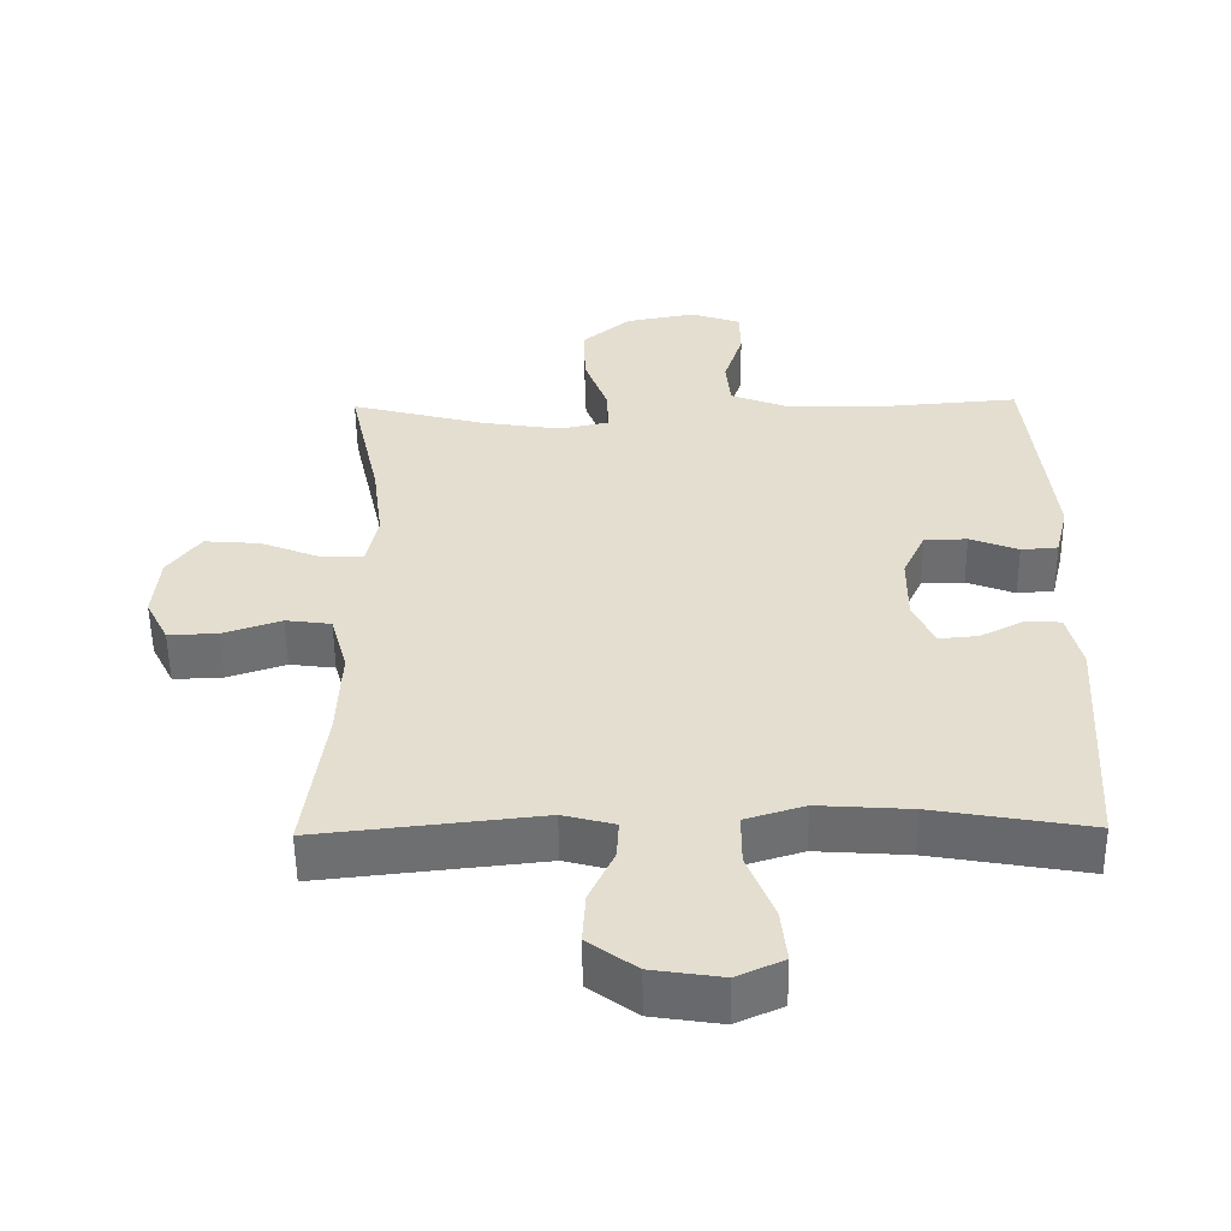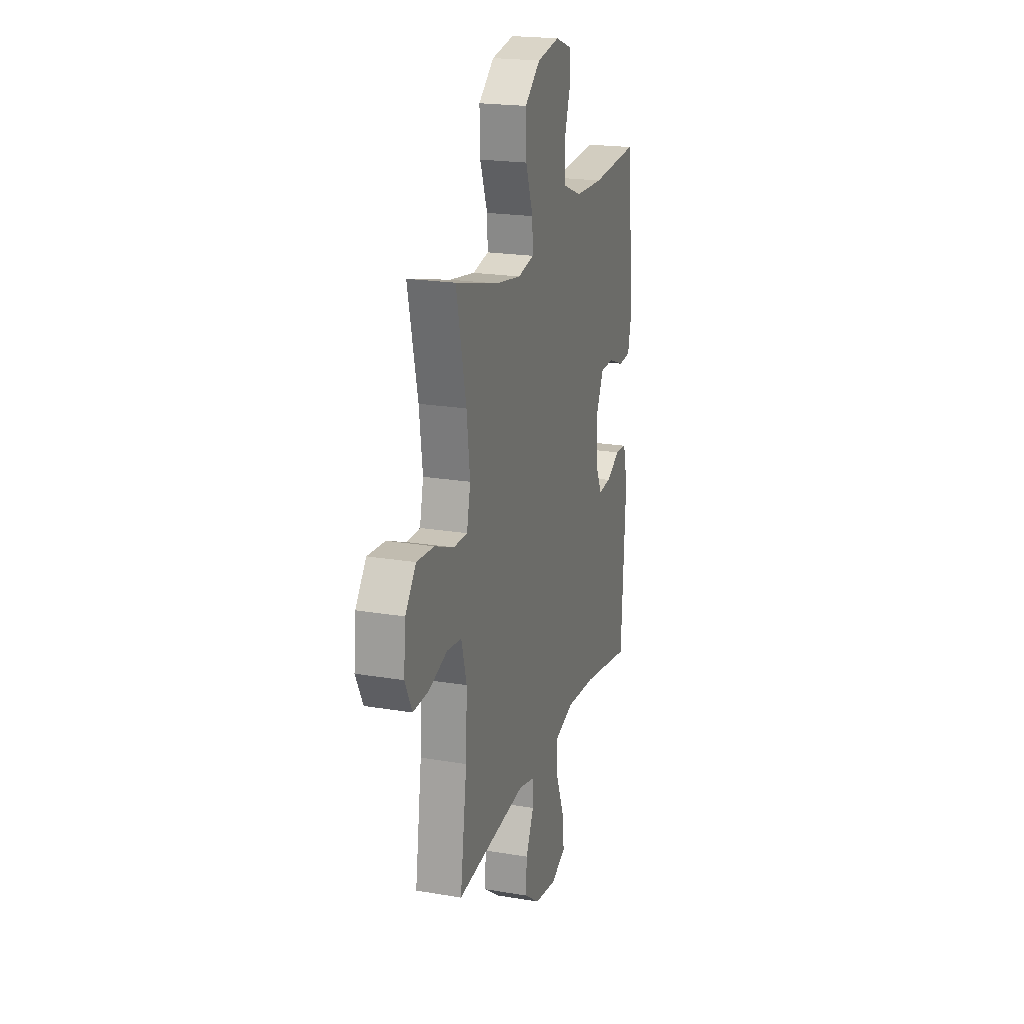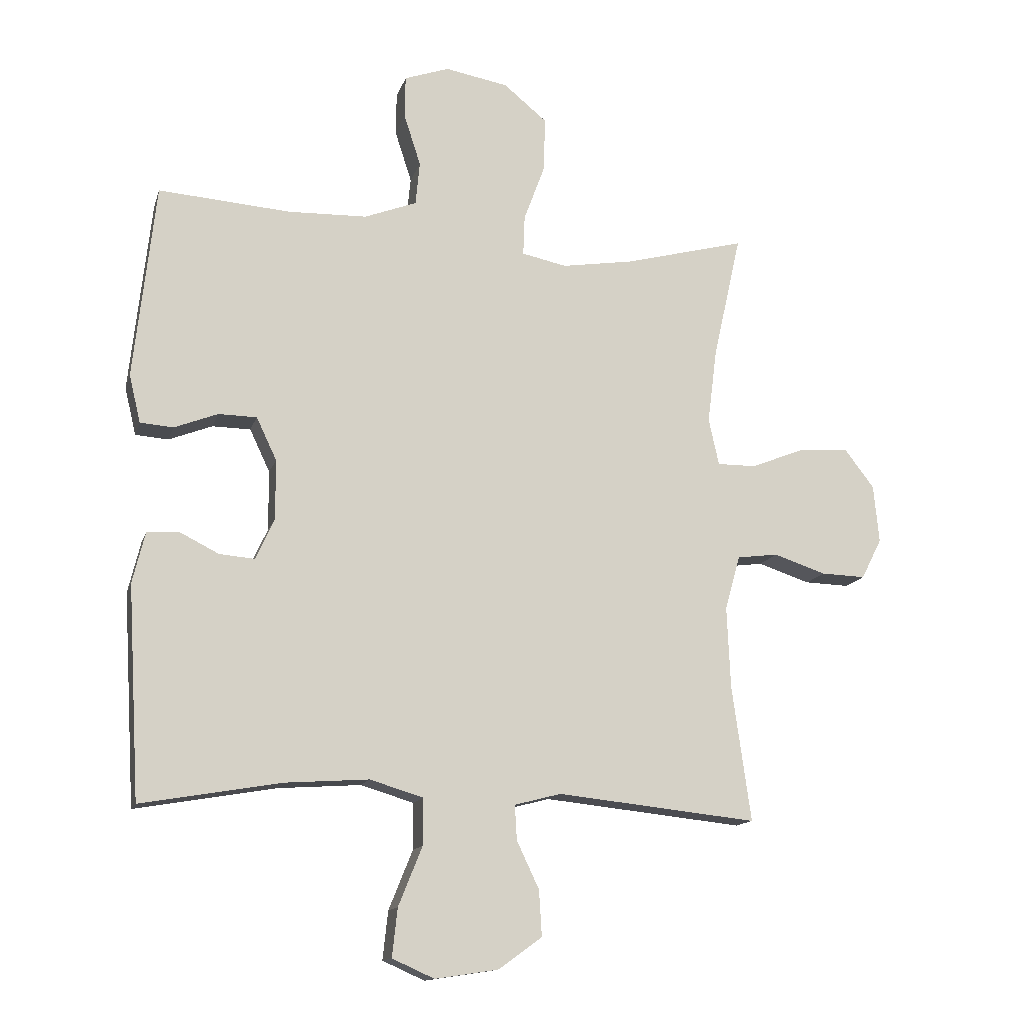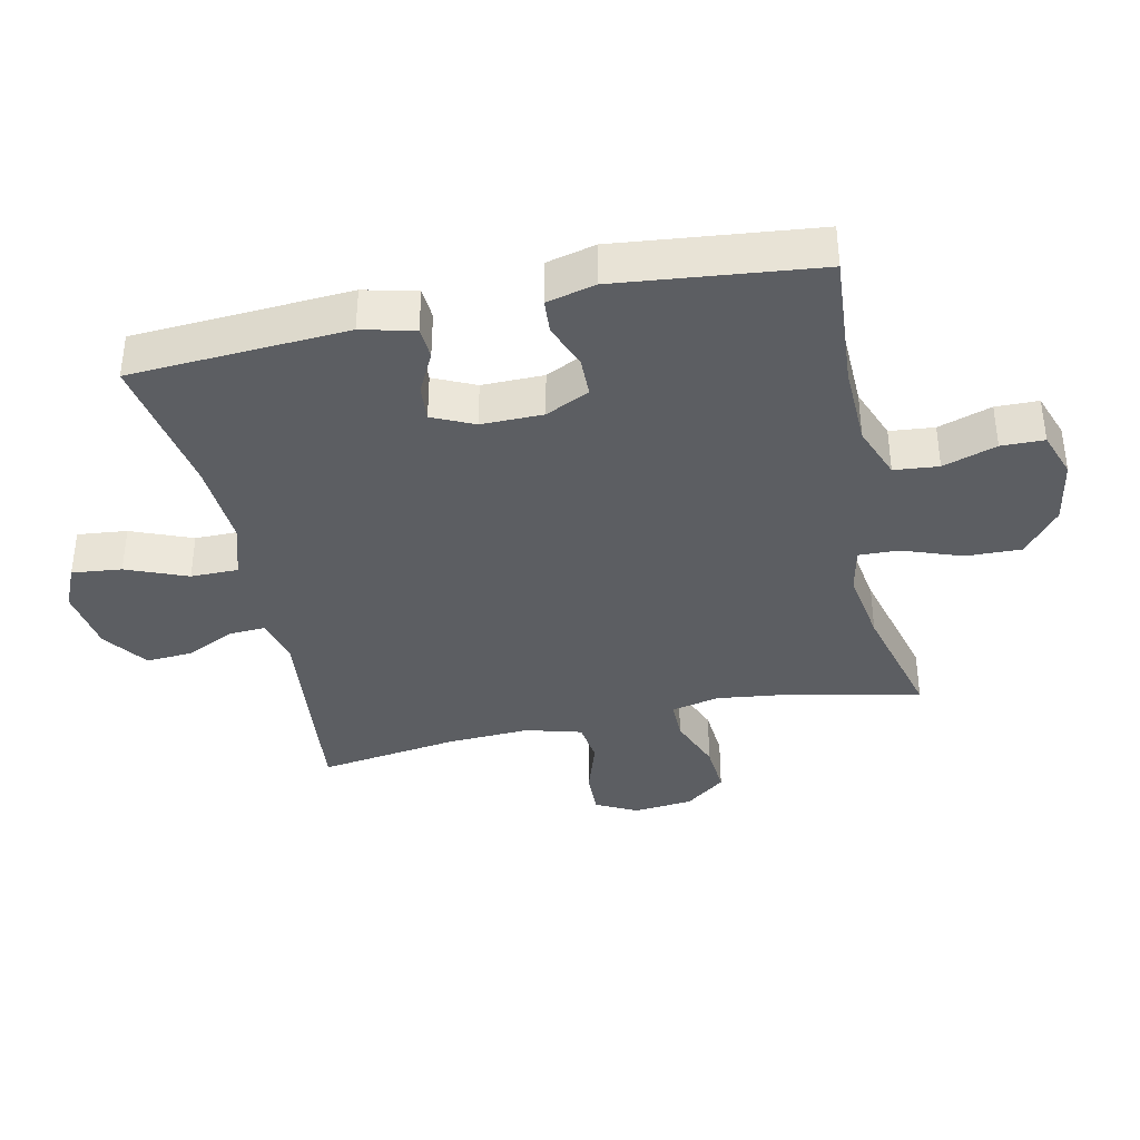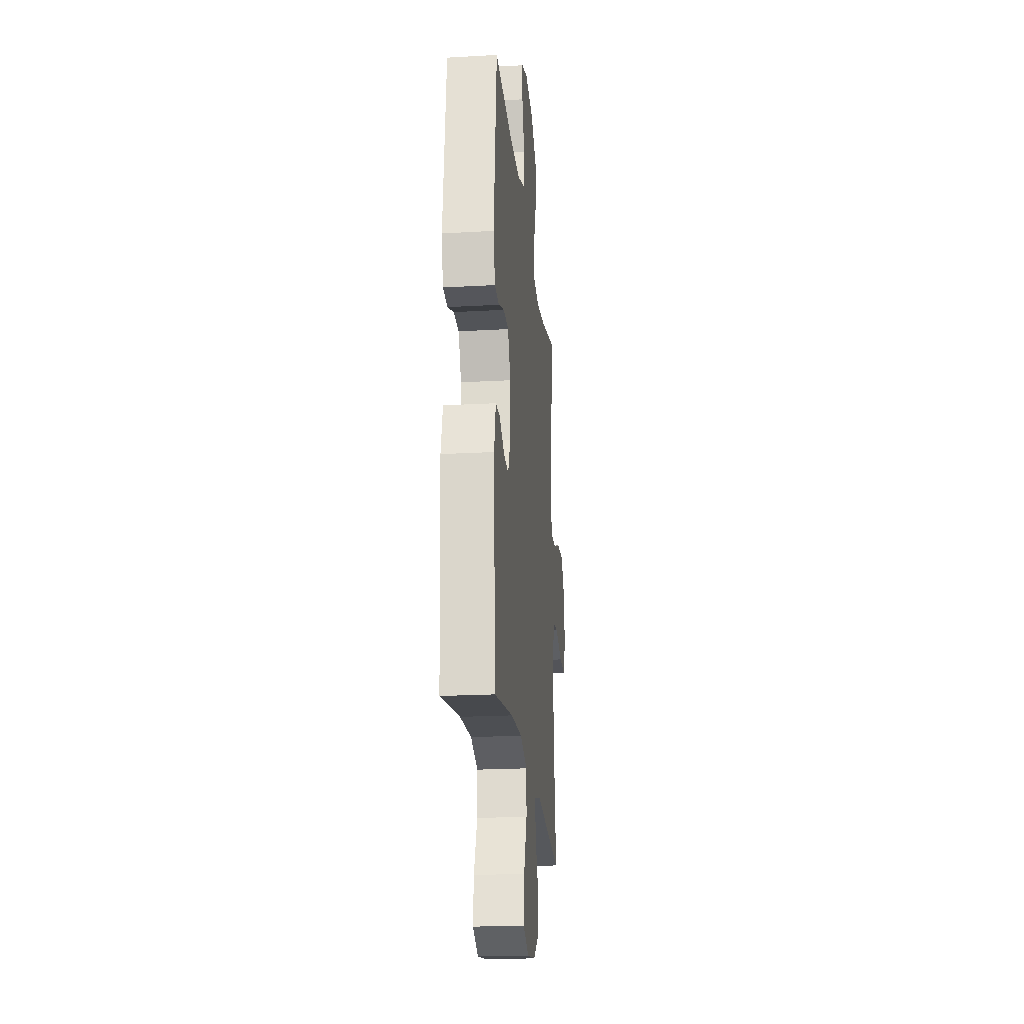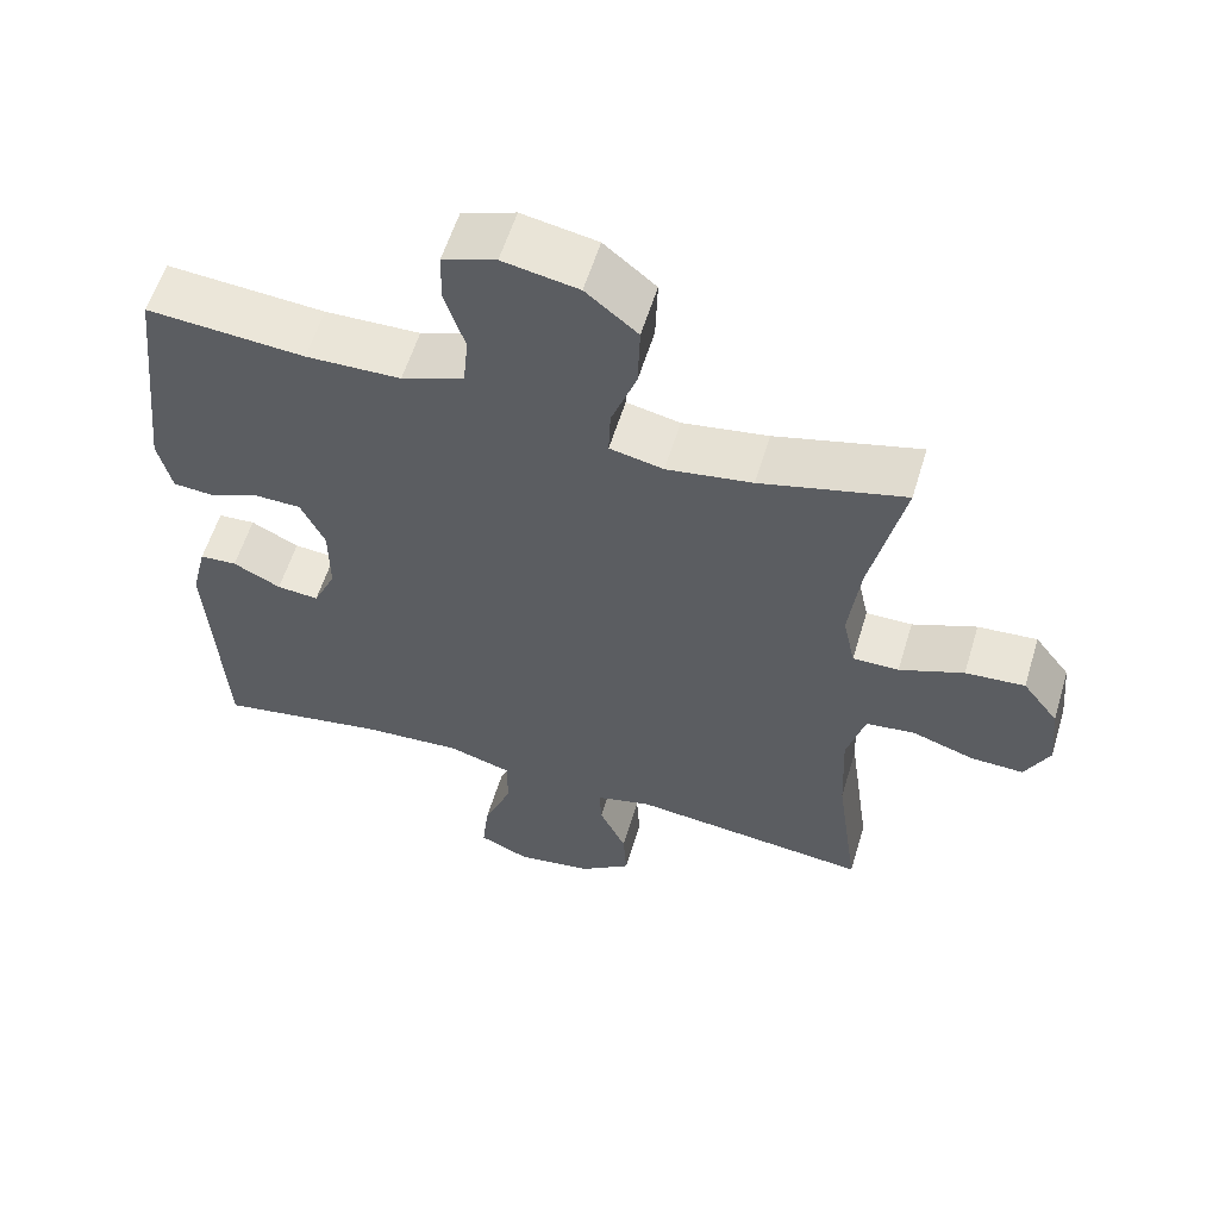
<metadata>
{"format":"obj","ext":"obj","renderer":"f3d","projection":"perspective","resolution":1024,"background":"white","views":[{"elev":-54.0,"azim":-179.3,"up":"+Z"},{"elev":20.5,"azim":107.1,"up":"+Z"},{"elev":-13.6,"azim":-14.4,"up":"+Z"},{"elev":-38.0,"azim":-77.7,"up":"+Y"},{"elev":-21.8,"azim":-84.3,"up":"+Z"},{"elev":57.9,"azim":16.8,"up":"+Z"}]}
</metadata>
<code>
o path4930
v 0.2769 0.0375 0.4452
v 0.1605 0.0375 0.4269
v 0.08746 0.0375 0.4424
v 0.08987 0.0375 0.5071
v 0.1238 0.0375 0.5993
v 0.1265 0.0375 0.6878
v 0.05595 0.0375 0.746
v -0.04664 0.0375 0.7648
v -0.1192 0.0375 0.7395
v -0.1206 0.0375 0.6713
v -0.09305 0.0375 0.5861
v -0.09993 0.0375 0.5155
v -0.1849 0.0375 0.483
v -0.3138 0.0375 0.4795
v -0.5283 0.0375 0.4961
v -0.5635 0.0375 0.1781
v -0.5449 0.0375 0.1005
v -0.4911 0.0375 0.09625
v -0.4202 0.0375 0.1236
v -0.3578 0.0375 0.1225
v -0.3248 0.0375 0.05291
v -0.3243 0.0375 -0.04514
v -0.355 0.0375 -0.1115
v -0.4121 0.0375 -0.1066
v -0.4771 0.0375 -0.07382
v -0.5278 0.0375 -0.07715
v -0.5484 0.0375 -0.1608
v -0.5283 0.0375 -0.5056
v -0.2998 0.0375 -0.4662
v -0.1639 0.0375 -0.457
v -0.07736 0.0375 -0.4834
v -0.07747 0.0375 -0.5588
v -0.1164 0.0375 -0.6552
v -0.125 0.0375 -0.7339
v -0.05663 0.0375 -0.7645
v 0.0457 0.0375 -0.7492
v 0.1165 0.0375 -0.698
v 0.112 0.0375 -0.6236
v 0.07562 0.0375 -0.5467
v 0.0725 0.0375 -0.4903
v 0.1481 0.0375 -0.4707
v 0.4736 0.0375 -0.5056
v 0.4428 0.0375 -0.2851
v 0.437 0.0375 -0.1525
v 0.4616 0.0375 -0.06419
v 0.5279 0.0375 -0.0556
v 0.613 0.0375 -0.0838
v 0.685 0.0375 -0.08626
v 0.7181 0.0375 -0.0208
v 0.709 0.0375 0.07347
v 0.6605 0.0375 0.1371
v 0.5797 0.0375 0.1308
v 0.4926 0.0375 0.09653
v 0.4298 0.0375 0.09619
v 0.4131 0.0375 0.1728
v 0.4283 0.0375 0.2933
v 0.4736 0.0375 0.4961
v 0.2769 -0.0375 0.4452
v 0.1605 -0.0375 0.4269
v 0.08746 -0.0375 0.4424
v 0.08987 -0.0375 0.5071
v 0.1238 -0.0375 0.5993
v 0.1265 -0.0375 0.6878
v 0.05595 -0.0375 0.746
v -0.04664 -0.0375 0.7648
v -0.1192 -0.0375 0.7395
v -0.1206 -0.0375 0.6713
v -0.09305 -0.0375 0.5861
v -0.09993 -0.0375 0.5155
v -0.1849 -0.0375 0.483
v -0.3138 -0.0375 0.4795
v -0.5283 -0.0375 0.4961
v -0.5635 -0.0375 0.1781
v -0.5449 -0.0375 0.1005
v -0.4911 -0.0375 0.09625
v -0.4202 -0.0375 0.1236
v -0.3578 -0.0375 0.1225
v -0.3248 -0.0375 0.05291
v -0.3243 -0.0375 -0.04514
v -0.355 -0.0375 -0.1115
v -0.4121 -0.0375 -0.1066
v -0.4771 -0.0375 -0.07382
v -0.5278 -0.0375 -0.07715
v -0.5484 -0.0375 -0.1608
v -0.5283 -0.0375 -0.5056
v -0.2998 -0.0375 -0.4662
v -0.1639 -0.0375 -0.457
v -0.07736 -0.0375 -0.4834
v -0.07747 -0.0375 -0.5588
v -0.1164 -0.0375 -0.6552
v -0.125 -0.0375 -0.7339
v -0.05663 -0.0375 -0.7645
v 0.0457 -0.0375 -0.7492
v 0.1165 -0.0375 -0.698
v 0.112 -0.0375 -0.6236
v 0.07562 -0.0375 -0.5467
v 0.0725 -0.0375 -0.4903
v 0.1481 -0.0375 -0.4707
v 0.4736 -0.0375 -0.5056
v 0.4428 -0.0375 -0.2851
v 0.437 -0.0375 -0.1525
v 0.4616 -0.0375 -0.06419
v 0.5279 -0.0375 -0.0556
v 0.613 -0.0375 -0.0838
v 0.685 -0.0375 -0.08626
v 0.7181 -0.0375 -0.0208
v 0.709 -0.0375 0.07347
v 0.6605 -0.0375 0.1371
v 0.5797 -0.0375 0.1308
v 0.4926 -0.0375 0.09653
v 0.4298 -0.0375 0.09619
v 0.4131 -0.0375 0.1728
v 0.4283 -0.0375 0.2933
v 0.4736 -0.0375 0.4961
v 0.05595 0.0375 0.746
v -0.04664 0.0375 0.7648
v -0.1192 0.0375 0.7395
v -0.1192 0.0375 0.7395
v 0.1265 0.0375 0.6878
v -0.1206 0.0375 0.6713
v 0.1238 0.0375 0.5993
v -0.09305 0.0375 0.5861
v 0.08987 0.0375 0.5071
v -0.09993 0.0375 0.5155
v -0.09993 0.0375 0.5155
v -0.1849 0.0375 0.483
v 0.08746 0.0375 0.4424
v 0.08746 0.0375 0.4424
v -0.3138 0.0375 0.4795
v -0.5283 0.0375 0.4961
v -0.5283 0.0375 0.4961
v 0.4736 0.0375 0.4961
v 0.4736 0.0375 0.4961
v 0.2769 0.0375 0.4452
v 0.1605 0.0375 0.4269
v 0.4283 0.0375 0.2933
v -0.5635 0.0375 0.1781
v 0.4131 0.0375 0.1728
v -0.5449 0.0375 0.1005
v -0.5449 0.0375 0.1005
v 0.4298 0.0375 0.09619
v 0.4298 0.0375 0.09619
v -0.4202 0.0375 0.1236
v -0.3578 0.0375 0.1225
v -0.3578 0.0375 0.1225
v 0.709 0.0375 0.07347
v 0.6605 0.0375 0.1371
v 0.5797 0.0375 0.1308
v 0.4926 0.0375 0.09653
v -0.4911 0.0375 0.09625
v -0.3248 0.0375 0.05291
v 0.7181 0.0375 -0.0208
v -0.3243 0.0375 -0.04514
v 0.685 0.0375 -0.08626
v 0.685 0.0375 -0.08626
v -0.355 0.0375 -0.1115
v -0.355 0.0375 -0.1115
v 0.613 0.0375 -0.0838
v 0.5279 0.0375 -0.0556
v 0.4616 0.0375 -0.06419
v 0.4616 0.0375 -0.06419
v 0.437 0.0375 -0.1525
v -0.4121 0.0375 -0.1066
v -0.4771 0.0375 -0.07382
v -0.5278 0.0375 -0.07715
v -0.5278 0.0375 -0.07715
v -0.5484 0.0375 -0.1608
v 0.4428 0.0375 -0.2851
v 0.4736 0.0375 -0.5056
v 0.4736 0.0375 -0.5056
v -0.1639 0.0375 -0.457
v -0.07736 0.0375 -0.4834
v -0.07736 0.0375 -0.4834
v -0.2998 0.0375 -0.4662
v 0.0725 0.0375 -0.4903
v 0.0725 0.0375 -0.4903
v 0.1481 0.0375 -0.4707
v -0.5283 0.0375 -0.5056
v -0.5283 0.0375 -0.5056
v -0.07747 0.0375 -0.5588
v 0.07562 0.0375 -0.5467
v 0.112 0.0375 -0.6236
v -0.1164 0.0375 -0.6552
v 0.1165 0.0375 -0.698
v -0.125 0.0375 -0.7339
v -0.125 0.0375 -0.7339
v 0.0457 0.0375 -0.7492
v -0.05663 0.0375 -0.7645
v 0.05595 -0.0375 0.746
v -0.04664 -0.0375 0.7648
v -0.1192 -0.0375 0.7395
v -0.1192 -0.0375 0.7395
v 0.1265 -0.0375 0.6878
v -0.1206 -0.0375 0.6713
v 0.1238 -0.0375 0.5993
v -0.09305 -0.0375 0.5861
v 0.08987 -0.0375 0.5071
v -0.09993 -0.0375 0.5155
v -0.09993 -0.0375 0.5155
v -0.1849 -0.0375 0.483
v 0.08746 -0.0375 0.4424
v 0.08746 -0.0375 0.4424
v -0.3138 -0.0375 0.4795
v -0.5283 -0.0375 0.4961
v -0.5283 -0.0375 0.4961
v 0.4736 -0.0375 0.4961
v 0.4736 -0.0375 0.4961
v 0.2769 -0.0375 0.4452
v 0.1605 -0.0375 0.4269
v 0.4283 -0.0375 0.2933
v -0.5635 -0.0375 0.1781
v 0.4131 -0.0375 0.1728
v -0.5449 -0.0375 0.1005
v -0.5449 -0.0375 0.1005
v 0.4298 -0.0375 0.09619
v 0.4298 -0.0375 0.09619
v -0.4202 -0.0375 0.1236
v -0.3578 -0.0375 0.1225
v -0.3578 -0.0375 0.1225
v 0.709 -0.0375 0.07347
v 0.6605 -0.0375 0.1371
v 0.5797 -0.0375 0.1308
v 0.4926 -0.0375 0.09653
v -0.4911 -0.0375 0.09625
v -0.3248 -0.0375 0.05291
v 0.7181 -0.0375 -0.0208
v -0.3243 -0.0375 -0.04514
v 0.685 -0.0375 -0.08626
v 0.685 -0.0375 -0.08626
v -0.355 -0.0375 -0.1115
v -0.355 -0.0375 -0.1115
v 0.613 -0.0375 -0.0838
v 0.5279 -0.0375 -0.0556
v 0.4616 -0.0375 -0.06419
v 0.4616 -0.0375 -0.06419
v 0.437 -0.0375 -0.1525
v -0.4121 -0.0375 -0.1066
v -0.4771 -0.0375 -0.07382
v -0.5278 -0.0375 -0.07715
v -0.5278 -0.0375 -0.07715
v -0.5484 -0.0375 -0.1608
v 0.4428 -0.0375 -0.2851
v 0.4736 -0.0375 -0.5056
v 0.4736 -0.0375 -0.5056
v -0.1639 -0.0375 -0.457
v -0.07736 -0.0375 -0.4834
v -0.07736 -0.0375 -0.4834
v -0.2998 -0.0375 -0.4662
v 0.0725 -0.0375 -0.4903
v 0.0725 -0.0375 -0.4903
v 0.1481 -0.0375 -0.4707
v -0.5283 -0.0375 -0.5056
v -0.5283 -0.0375 -0.5056
v -0.07747 -0.0375 -0.5588
v 0.07562 -0.0375 -0.5467
v 0.112 -0.0375 -0.6236
v -0.1164 -0.0375 -0.6552
v 0.1165 -0.0375 -0.698
v -0.125 -0.0375 -0.7339
v -0.125 -0.0375 -0.7339
v 0.0457 -0.0375 -0.7492
v -0.05663 -0.0375 -0.7645
f 236 234 215
f 217 203 211
f 251 236 227
f 262 261 257
f 203 218 200
f 195 196 197
f 255 249 254
f 223 233 222
f 196 189 194
f 218 201 200
f 189 195 193
f 196 195 189
f 198 197 196
f 232 220 222
f 256 254 261
f 236 215 227
f 200 201 198
f 218 203 217
f 211 203 204
f 252 248 241
f 227 215 225
f 226 220 232
f 259 262 257
f 254 249 246
f 236 251 242
f 198 201 197
f 225 209 201
f 194 190 191
f 258 256 261
f 241 238 239
f 237 238 241
f 225 201 218
f 248 230 237
f 212 209 225
f 241 248 237
f 246 249 227
f 249 251 227
f 246 227 245
f 232 222 233
f 215 212 225
f 257 261 254
f 217 211 224
f 194 189 190
f 245 227 230
f 233 223 234
f 234 223 215
f 209 210 208
f 228 226 232
f 245 230 248
f 224 211 213
f 221 222 220
f 210 209 212
f 256 255 254
f 208 210 206
f 242 251 243
f 7 8 65 64
f 8 118 192 65
f 6 7 64 63
f 9 10 67 66
f 5 6 63 62
f 10 11 68 67
f 4 5 62 61
f 11 125 199 68
f 12 13 70 69
f 128 4 61 202
f 14 131 205 71
f 13 14 71 70
f 133 1 58 207
f 1 2 59 58
f 2 3 60 59
f 56 57 114 113
f 15 16 73 72
f 55 56 113 112
f 16 140 214 73
f 142 55 112 216
f 19 145 219 76
f 50 51 108 107
f 51 52 109 108
f 52 53 110 109
f 18 19 76 75
f 17 18 75 74
f 20 21 78 77
f 53 54 111 110
f 49 50 107 106
f 21 22 79 78
f 155 49 106 229
f 22 157 231 79
f 47 48 105 104
f 46 47 104 103
f 161 46 103 235
f 44 45 102 101
f 24 25 82 81
f 25 166 240 82
f 26 27 84 83
f 23 24 81 80
f 43 44 101 100
f 170 43 100 244
f 30 173 247 87
f 29 30 87 86
f 176 41 98 250
f 179 29 86 253
f 27 28 85 84
f 31 32 89 88
f 39 40 97 96
f 41 42 99 98
f 38 39 96 95
f 32 33 90 89
f 37 38 95 94
f 33 186 260 90
f 36 37 94 93
f 35 36 93 92
f 34 35 92 91
f 162 141 160
f 143 137 129
f 177 153 162
f 188 183 187
f 129 126 144
f 121 123 122
f 181 180 175
f 149 148 159
f 122 120 115
f 144 126 127
f 115 119 121
f 122 115 121
f 124 122 123
f 158 148 146
f 182 187 180
f 162 153 141
f 126 124 127
f 144 143 129
f 137 130 129
f 178 167 174
f 153 151 141
f 152 158 146
f 185 183 188
f 180 172 175
f 162 168 177
f 124 123 127
f 151 127 135
f 120 117 116
f 184 187 182
f 167 165 164
f 163 167 164
f 151 144 127
f 174 163 156
f 138 151 135
f 167 163 174
f 172 153 175
f 175 153 177
f 172 171 153
f 158 159 148
f 141 151 138
f 183 180 187
f 143 150 137
f 120 116 115
f 171 156 153
f 159 160 149
f 160 141 149
f 135 134 136
f 154 158 152
f 171 174 156
f 150 139 137
f 147 146 148
f 136 138 135
f 182 180 181
f 134 132 136
f 168 169 177

</code>
